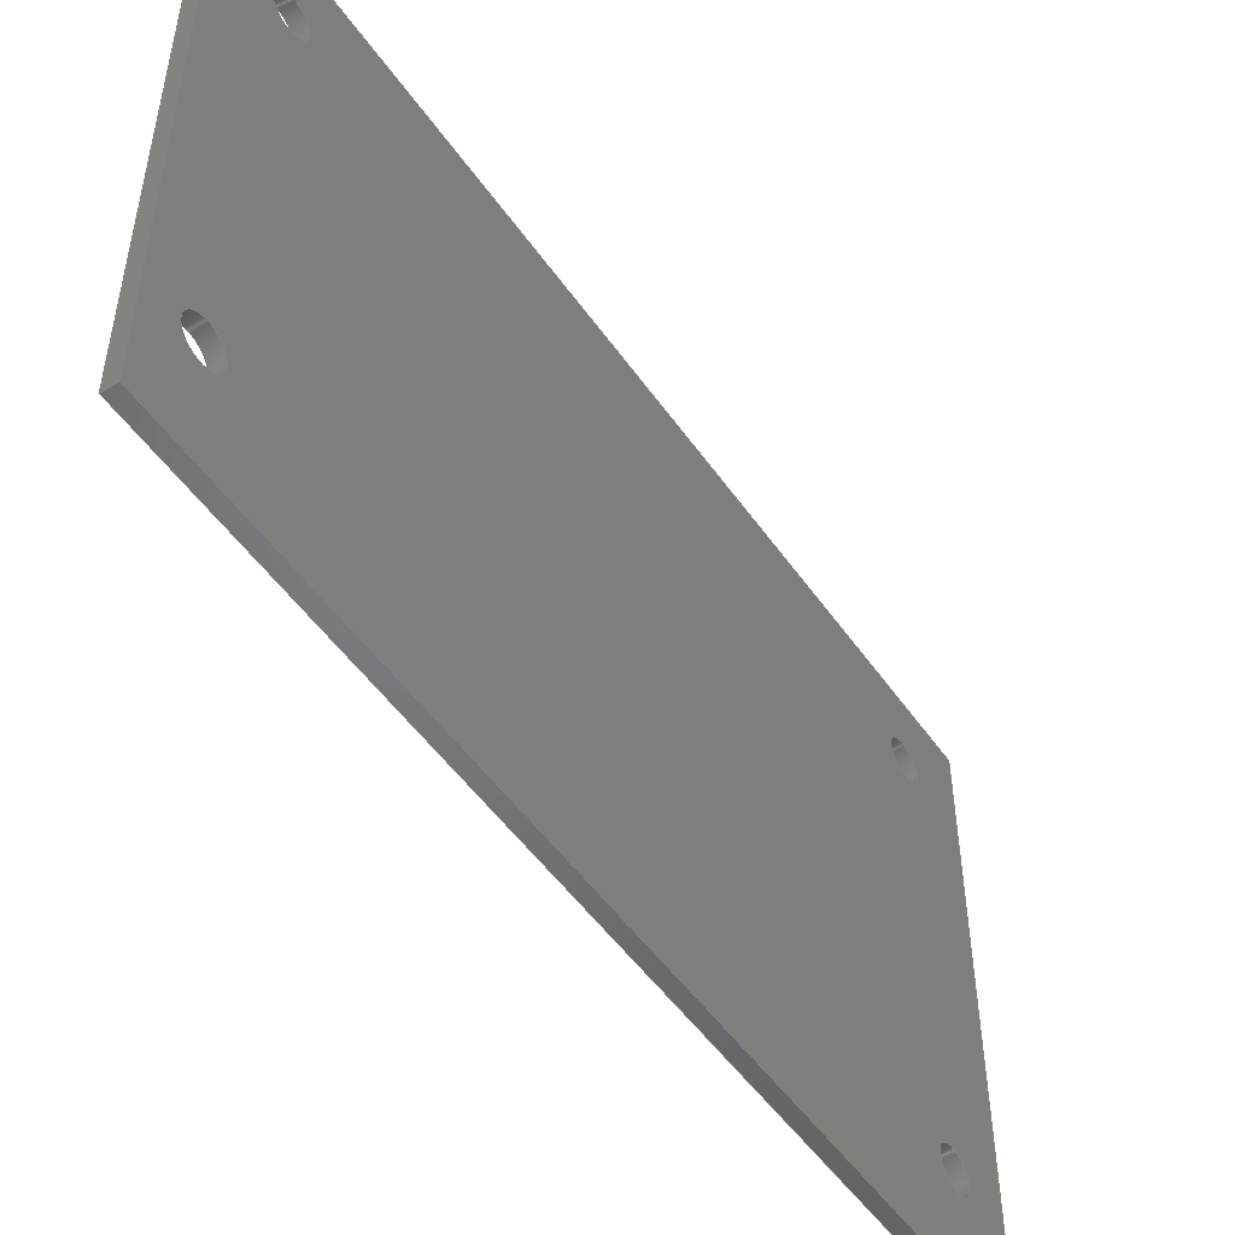
<metadata>
{"format":"step","ext":"step","renderer":"f3d","projection":"perspective","resolution":1024,"background":"white","views":[{"elev":-50.5,"azim":33.7,"up":"+Y"}]}
</metadata>
<code>
ISO-10303-21;
DATA;
#1=MECHANICAL_DESIGN_GEOMETRIC_PRESENTATION_REPRESENTATION('',(#4),#462);
#2=SHAPE_REPRESENTATION_RELATIONSHIP('SRR','None',#469,#3);
#3=ADVANCED_BREP_SHAPE_REPRESENTATION('',(#5),#461);
#4=STYLED_ITEM('',(#479),#5);
#5=MANIFOLD_SOLID_BREP('\X2\30DC30C730A3\X0\1',#274);
#6=CYLINDRICAL_SURFACE('',#298,1.5);
#7=CYLINDRICAL_SURFACE('',#299,1.5);
#8=CYLINDRICAL_SURFACE('',#300,1.5);
#9=CYLINDRICAL_SURFACE('',#301,1.5);
#10=FACE_BOUND('',#41,.T.);
#11=FACE_BOUND('',#42,.T.);
#12=FACE_BOUND('',#43,.T.);
#13=FACE_BOUND('',#44,.T.);
#14=FACE_BOUND('',#46,.T.);
#15=FACE_BOUND('',#47,.T.);
#16=FACE_BOUND('',#48,.T.);
#17=FACE_BOUND('',#49,.T.);
#18=CIRCLE('',#289,1.5);
#19=CIRCLE('',#290,1.5);
#20=CIRCLE('',#291,1.5);
#21=CIRCLE('',#292,1.5);
#22=CIRCLE('',#294,1.5);
#23=CIRCLE('',#295,1.5);
#24=CIRCLE('',#296,1.5);
#25=CIRCLE('',#297,1.5);
#26=FACE_OUTER_BOUND('',#40,.T.);
#27=FACE_OUTER_BOUND('',#45,.T.);
#28=FACE_OUTER_BOUND('',#50,.T.);
#29=FACE_OUTER_BOUND('',#51,.T.);
#30=FACE_OUTER_BOUND('',#52,.T.);
#31=FACE_OUTER_BOUND('',#53,.T.);
#32=FACE_OUTER_BOUND('',#54,.T.);
#33=FACE_OUTER_BOUND('',#55,.T.);
#34=FACE_OUTER_BOUND('',#56,.T.);
#35=FACE_OUTER_BOUND('',#57,.T.);
#36=FACE_OUTER_BOUND('',#58,.T.);
#37=FACE_OUTER_BOUND('',#59,.T.);
#38=FACE_OUTER_BOUND('',#60,.T.);
#39=FACE_OUTER_BOUND('',#61,.T.);
#40=EDGE_LOOP('',(#178,#179,#180,#181,#182,#183,#184,#185));
#41=EDGE_LOOP('',(#186));
#42=EDGE_LOOP('',(#187));
#43=EDGE_LOOP('',(#188));
#44=EDGE_LOOP('',(#189));
#45=EDGE_LOOP('',(#190,#191,#192,#193,#194,#195,#196,#197));
#46=EDGE_LOOP('',(#198));
#47=EDGE_LOOP('',(#199));
#48=EDGE_LOOP('',(#200));
#49=EDGE_LOOP('',(#201));
#50=EDGE_LOOP('',(#202,#203,#204,#205));
#51=EDGE_LOOP('',(#206,#207,#208,#209));
#52=EDGE_LOOP('',(#210,#211,#212,#213));
#53=EDGE_LOOP('',(#214,#215,#216,#217));
#54=EDGE_LOOP('',(#218,#219,#220,#221));
#55=EDGE_LOOP('',(#222,#223,#224,#225));
#56=EDGE_LOOP('',(#226,#227,#228,#229));
#57=EDGE_LOOP('',(#230,#231,#232,#233));
#58=EDGE_LOOP('',(#234,#235,#236,#237));
#59=EDGE_LOOP('',(#238,#239,#240,#241));
#60=EDGE_LOOP('',(#242,#243,#244,#245));
#61=EDGE_LOOP('',(#246,#247,#248,#249));
#62=LINE('',#388,#90);
#63=LINE('',#390,#91);
#64=LINE('',#392,#92);
#65=LINE('',#394,#93);
#66=LINE('',#396,#94);
#67=LINE('',#398,#95);
#68=LINE('',#400,#96);
#69=LINE('',#401,#97);
#70=LINE('',#413,#98);
#71=LINE('',#415,#99);
#72=LINE('',#417,#100);
#73=LINE('',#419,#101);
#74=LINE('',#421,#102);
#75=LINE('',#423,#103);
#76=LINE('',#425,#104);
#77=LINE('',#426,#105);
#78=LINE('',#436,#106);
#79=LINE('',#438,#107);
#80=LINE('',#440,#108);
#81=LINE('',#442,#109);
#82=LINE('',#444,#110);
#83=LINE('',#445,#111);
#84=LINE('',#447,#112);
#85=LINE('',#449,#113);
#86=LINE('',#451,#114);
#87=LINE('',#453,#115);
#88=LINE('',#455,#116);
#89=LINE('',#457,#117);
#90=VECTOR('',#314,10);
#91=VECTOR('',#315,10);
#92=VECTOR('',#316,10);
#93=VECTOR('',#317,10);
#94=VECTOR('',#318,10);
#95=VECTOR('',#319,10);
#96=VECTOR('',#320,10);
#97=VECTOR('',#321,10);
#98=VECTOR('',#332,10);
#99=VECTOR('',#333,10);
#100=VECTOR('',#334,10);
#101=VECTOR('',#335,10);
#102=VECTOR('',#336,10);
#103=VECTOR('',#337,10);
#104=VECTOR('',#338,10);
#105=VECTOR('',#339,10);
#106=VECTOR('',#350,1.5);
#107=VECTOR('',#353,1.5);
#108=VECTOR('',#356,1.5);
#109=VECTOR('',#359,1.5);
#110=VECTOR('',#362,10);
#111=VECTOR('',#363,10);
#112=VECTOR('',#366,10);
#113=VECTOR('',#369,10);
#114=VECTOR('',#372,10);
#115=VECTOR('',#375,10);
#116=VECTOR('',#378,10);
#117=VECTOR('',#381,10);
#118=VERTEX_POINT('',#386);
#119=VERTEX_POINT('',#387);
#120=VERTEX_POINT('',#389);
#121=VERTEX_POINT('',#391);
#122=VERTEX_POINT('',#393);
#123=VERTEX_POINT('',#395);
#124=VERTEX_POINT('',#397);
#125=VERTEX_POINT('',#399);
#126=VERTEX_POINT('',#402);
#127=VERTEX_POINT('',#404);
#128=VERTEX_POINT('',#406);
#129=VERTEX_POINT('',#408);
#130=VERTEX_POINT('',#411);
#131=VERTEX_POINT('',#412);
#132=VERTEX_POINT('',#414);
#133=VERTEX_POINT('',#416);
#134=VERTEX_POINT('',#418);
#135=VERTEX_POINT('',#420);
#136=VERTEX_POINT('',#422);
#137=VERTEX_POINT('',#424);
#138=VERTEX_POINT('',#427);
#139=VERTEX_POINT('',#429);
#140=VERTEX_POINT('',#431);
#141=VERTEX_POINT('',#433);
#142=EDGE_CURVE('',#118,#119,#62,.T.);
#143=EDGE_CURVE('',#119,#120,#63,.T.);
#144=EDGE_CURVE('',#120,#121,#64,.T.);
#145=EDGE_CURVE('',#121,#122,#65,.T.);
#146=EDGE_CURVE('',#122,#123,#66,.T.);
#147=EDGE_CURVE('',#123,#124,#67,.T.);
#148=EDGE_CURVE('',#124,#125,#68,.T.);
#149=EDGE_CURVE('',#125,#118,#69,.T.);
#150=EDGE_CURVE('',#126,#126,#18,.T.);
#151=EDGE_CURVE('',#127,#127,#19,.T.);
#152=EDGE_CURVE('',#128,#128,#20,.T.);
#153=EDGE_CURVE('',#129,#129,#21,.T.);
#154=EDGE_CURVE('',#130,#131,#70,.T.);
#155=EDGE_CURVE('',#132,#130,#71,.T.);
#156=EDGE_CURVE('',#132,#133,#72,.T.);
#157=EDGE_CURVE('',#134,#133,#73,.T.);
#158=EDGE_CURVE('',#135,#134,#74,.T.);
#159=EDGE_CURVE('',#136,#135,#75,.T.);
#160=EDGE_CURVE('',#137,#136,#76,.T.);
#161=EDGE_CURVE('',#131,#137,#77,.T.);
#162=EDGE_CURVE('',#138,#138,#22,.T.);
#163=EDGE_CURVE('',#139,#139,#23,.T.);
#164=EDGE_CURVE('',#140,#140,#24,.T.);
#165=EDGE_CURVE('',#141,#141,#25,.T.);
#166=EDGE_CURVE('',#139,#129,#78,.T.);
#167=EDGE_CURVE('',#141,#127,#79,.T.);
#168=EDGE_CURVE('',#126,#138,#80,.T.);
#169=EDGE_CURVE('',#128,#140,#81,.T.);
#170=EDGE_CURVE('',#130,#118,#82,.T.);
#171=EDGE_CURVE('',#132,#125,#83,.T.);
#172=EDGE_CURVE('',#133,#124,#84,.T.);
#173=EDGE_CURVE('',#134,#123,#85,.T.);
#174=EDGE_CURVE('',#135,#122,#86,.T.);
#175=EDGE_CURVE('',#136,#121,#87,.T.);
#176=EDGE_CURVE('',#137,#120,#88,.T.);
#177=EDGE_CURVE('',#131,#119,#89,.T.);
#178=ORIENTED_EDGE('',*,*,#142,.T.);
#179=ORIENTED_EDGE('',*,*,#143,.T.);
#180=ORIENTED_EDGE('',*,*,#144,.T.);
#181=ORIENTED_EDGE('',*,*,#145,.T.);
#182=ORIENTED_EDGE('',*,*,#146,.T.);
#183=ORIENTED_EDGE('',*,*,#147,.T.);
#184=ORIENTED_EDGE('',*,*,#148,.T.);
#185=ORIENTED_EDGE('',*,*,#149,.T.);
#186=ORIENTED_EDGE('',*,*,#150,.T.);
#187=ORIENTED_EDGE('',*,*,#151,.T.);
#188=ORIENTED_EDGE('',*,*,#152,.T.);
#189=ORIENTED_EDGE('',*,*,#153,.F.);
#190=ORIENTED_EDGE('',*,*,#154,.F.);
#191=ORIENTED_EDGE('',*,*,#155,.F.);
#192=ORIENTED_EDGE('',*,*,#156,.T.);
#193=ORIENTED_EDGE('',*,*,#157,.F.);
#194=ORIENTED_EDGE('',*,*,#158,.F.);
#195=ORIENTED_EDGE('',*,*,#159,.F.);
#196=ORIENTED_EDGE('',*,*,#160,.F.);
#197=ORIENTED_EDGE('',*,*,#161,.F.);
#198=ORIENTED_EDGE('',*,*,#162,.F.);
#199=ORIENTED_EDGE('',*,*,#163,.T.);
#200=ORIENTED_EDGE('',*,*,#164,.F.);
#201=ORIENTED_EDGE('',*,*,#165,.T.);
#202=ORIENTED_EDGE('',*,*,#163,.F.);
#203=ORIENTED_EDGE('',*,*,#166,.T.);
#204=ORIENTED_EDGE('',*,*,#153,.T.);
#205=ORIENTED_EDGE('',*,*,#166,.F.);
#206=ORIENTED_EDGE('',*,*,#165,.F.);
#207=ORIENTED_EDGE('',*,*,#167,.T.);
#208=ORIENTED_EDGE('',*,*,#151,.F.);
#209=ORIENTED_EDGE('',*,*,#167,.F.);
#210=ORIENTED_EDGE('',*,*,#150,.F.);
#211=ORIENTED_EDGE('',*,*,#168,.T.);
#212=ORIENTED_EDGE('',*,*,#162,.T.);
#213=ORIENTED_EDGE('',*,*,#168,.F.);
#214=ORIENTED_EDGE('',*,*,#152,.F.);
#215=ORIENTED_EDGE('',*,*,#169,.T.);
#216=ORIENTED_EDGE('',*,*,#164,.T.);
#217=ORIENTED_EDGE('',*,*,#169,.F.);
#218=ORIENTED_EDGE('',*,*,#155,.T.);
#219=ORIENTED_EDGE('',*,*,#170,.T.);
#220=ORIENTED_EDGE('',*,*,#149,.F.);
#221=ORIENTED_EDGE('',*,*,#171,.F.);
#222=ORIENTED_EDGE('',*,*,#156,.F.);
#223=ORIENTED_EDGE('',*,*,#171,.T.);
#224=ORIENTED_EDGE('',*,*,#148,.F.);
#225=ORIENTED_EDGE('',*,*,#172,.F.);
#226=ORIENTED_EDGE('',*,*,#157,.T.);
#227=ORIENTED_EDGE('',*,*,#172,.T.);
#228=ORIENTED_EDGE('',*,*,#147,.F.);
#229=ORIENTED_EDGE('',*,*,#173,.F.);
#230=ORIENTED_EDGE('',*,*,#158,.T.);
#231=ORIENTED_EDGE('',*,*,#173,.T.);
#232=ORIENTED_EDGE('',*,*,#146,.F.);
#233=ORIENTED_EDGE('',*,*,#174,.F.);
#234=ORIENTED_EDGE('',*,*,#159,.T.);
#235=ORIENTED_EDGE('',*,*,#174,.T.);
#236=ORIENTED_EDGE('',*,*,#145,.F.);
#237=ORIENTED_EDGE('',*,*,#175,.F.);
#238=ORIENTED_EDGE('',*,*,#160,.T.);
#239=ORIENTED_EDGE('',*,*,#175,.T.);
#240=ORIENTED_EDGE('',*,*,#144,.F.);
#241=ORIENTED_EDGE('',*,*,#176,.F.);
#242=ORIENTED_EDGE('',*,*,#161,.T.);
#243=ORIENTED_EDGE('',*,*,#176,.T.);
#244=ORIENTED_EDGE('',*,*,#143,.F.);
#245=ORIENTED_EDGE('',*,*,#177,.F.);
#246=ORIENTED_EDGE('',*,*,#154,.T.);
#247=ORIENTED_EDGE('',*,*,#177,.T.);
#248=ORIENTED_EDGE('',*,*,#142,.F.);
#249=ORIENTED_EDGE('',*,*,#170,.F.);
#250=PLANE('',#288);
#251=PLANE('',#293);
#252=PLANE('',#302);
#253=PLANE('',#303);
#254=PLANE('',#304);
#255=PLANE('',#305);
#256=PLANE('',#306);
#257=PLANE('',#307);
#258=PLANE('',#308);
#259=PLANE('',#309);
#260=ADVANCED_FACE('',(#26,#10,#11,#12,#13),#250,.T.);
#261=ADVANCED_FACE('',(#27,#14,#15,#16,#17),#251,.F.);
#262=ADVANCED_FACE('',(#28),#6,.F.);
#263=ADVANCED_FACE('',(#29),#7,.F.);
#264=ADVANCED_FACE('',(#30),#8,.F.);
#265=ADVANCED_FACE('',(#31),#9,.F.);
#266=ADVANCED_FACE('',(#32),#252,.T.);
#267=ADVANCED_FACE('',(#33),#253,.T.);
#268=ADVANCED_FACE('',(#34),#254,.T.);
#269=ADVANCED_FACE('',(#35),#255,.T.);
#270=ADVANCED_FACE('',(#36),#256,.T.);
#271=ADVANCED_FACE('',(#37),#257,.T.);
#272=ADVANCED_FACE('',(#38),#258,.T.);
#273=ADVANCED_FACE('',(#39),#259,.T.);
#274=CLOSED_SHELL('',(#260,#261,#262,#263,#264,#265,#266,#267,#268,#269,
#270,#271,#272,#273));
#275=DERIVED_UNIT_ELEMENT(#277,1);
#276=DERIVED_UNIT_ELEMENT(#464,-3);
#277=(
MASS_UNIT()
NAMED_UNIT(*)
SI_UNIT(.KILO.,.GRAM.)
);
#278=DERIVED_UNIT((#275,#276));
#279=MEASURE_REPRESENTATION_ITEM('density measure',
POSITIVE_RATIO_MEASURE(1425),#278);
#280=PROPERTY_DEFINITION_REPRESENTATION(#285,#282);
#281=PROPERTY_DEFINITION_REPRESENTATION(#286,#283);
#282=REPRESENTATION('material name',(#284),#461);
#283=REPRESENTATION('density',(#279),#461);
#284=DESCRIPTIVE_REPRESENTATION_ITEM('\X2\30A230BB30BF30FC30EB6A39810230019ED2\X0\',
'\X2\30A230BB30BF30FC30EB6A39810230019ED2\X0\');
#285=PROPERTY_DEFINITION('material property','material name',#471);
#286=PROPERTY_DEFINITION('material property','density of part',#471);
#287=AXIS2_PLACEMENT_3D('',#384,#310,#311);
#288=AXIS2_PLACEMENT_3D('',#385,#312,#313);
#289=AXIS2_PLACEMENT_3D('',#403,#322,#323);
#290=AXIS2_PLACEMENT_3D('',#405,#324,#325);
#291=AXIS2_PLACEMENT_3D('',#407,#326,#327);
#292=AXIS2_PLACEMENT_3D('',#409,#328,#329);
#293=AXIS2_PLACEMENT_3D('',#410,#330,#331);
#294=AXIS2_PLACEMENT_3D('',#428,#340,#341);
#295=AXIS2_PLACEMENT_3D('',#430,#342,#343);
#296=AXIS2_PLACEMENT_3D('',#432,#344,#345);
#297=AXIS2_PLACEMENT_3D('',#434,#346,#347);
#298=AXIS2_PLACEMENT_3D('',#435,#348,#349);
#299=AXIS2_PLACEMENT_3D('',#437,#351,#352);
#300=AXIS2_PLACEMENT_3D('',#439,#354,#355);
#301=AXIS2_PLACEMENT_3D('',#441,#357,#358);
#302=AXIS2_PLACEMENT_3D('',#443,#360,#361);
#303=AXIS2_PLACEMENT_3D('',#446,#364,#365);
#304=AXIS2_PLACEMENT_3D('',#448,#367,#368);
#305=AXIS2_PLACEMENT_3D('',#450,#370,#371);
#306=AXIS2_PLACEMENT_3D('',#452,#373,#374);
#307=AXIS2_PLACEMENT_3D('',#454,#376,#377);
#308=AXIS2_PLACEMENT_3D('',#456,#379,#380);
#309=AXIS2_PLACEMENT_3D('',#458,#382,#383);
#310=DIRECTION('axis',(0,0,1));
#311=DIRECTION('refdir',(1,0,0));
#312=DIRECTION('center_axis',(-1,0,0));
#313=DIRECTION('ref_axis',(0,0,1));
#314=DIRECTION('',(0,0,-1));
#315=DIRECTION('',(0,-1,0));
#316=DIRECTION('',(0,-1,-3.26e-08));
#317=DIRECTION('',(0,-1,3.863e-08));
#318=DIRECTION('',(0,0,1));
#319=DIRECTION('',(0,1,3.863e-08));
#320=DIRECTION('',(0,1,-3.26e-08));
#321=DIRECTION('',(0,1,0));
#322=DIRECTION('center_axis',(1,0,0));
#323=DIRECTION('ref_axis',(0,0,1));
#324=DIRECTION('center_axis',(1,0,0));
#325=DIRECTION('ref_axis',(0,0,1));
#326=DIRECTION('center_axis',(1,0,0));
#327=DIRECTION('ref_axis',(0,0,1));
#328=DIRECTION('center_axis',(-1,0,0));
#329=DIRECTION('ref_axis',(0,0,1));
#330=DIRECTION('center_axis',(-1,0,0));
#331=DIRECTION('ref_axis',(0,0,1));
#332=DIRECTION('',(0,0,-1));
#333=DIRECTION('',(0,1,0));
#334=DIRECTION('',(0,-1,3.26e-08));
#335=DIRECTION('',(0,1,3.863e-08));
#336=DIRECTION('',(0,0,1));
#337=DIRECTION('',(0,-1,3.863e-08));
#338=DIRECTION('',(0,-1,-3.26e-08));
#339=DIRECTION('',(0,-1,0));
#340=DIRECTION('center_axis',(1,0,0));
#341=DIRECTION('ref_axis',(0,0,1));
#342=DIRECTION('center_axis',(-1,0,0));
#343=DIRECTION('ref_axis',(0,0,1));
#344=DIRECTION('center_axis',(1,0,0));
#345=DIRECTION('ref_axis',(0,0,1));
#346=DIRECTION('center_axis',(-1,0,0));
#347=DIRECTION('ref_axis',(0,0,1));
#348=DIRECTION('center_axis',(1,0,0));
#349=DIRECTION('ref_axis',(0,0,1));
#350=DIRECTION('',(-1,0,0));
#351=DIRECTION('center_axis',(1,0,0));
#352=DIRECTION('ref_axis',(0,0,1));
#353=DIRECTION('',(-1,0,0));
#354=DIRECTION('center_axis',(-1,0,0));
#355=DIRECTION('ref_axis',(0,0,1));
#356=DIRECTION('',(1,0,0));
#357=DIRECTION('center_axis',(-1,0,0));
#358=DIRECTION('ref_axis',(0,0,1));
#359=DIRECTION('',(1,0,0));
#360=DIRECTION('center_axis',(0,0,1));
#361=DIRECTION('ref_axis',(0,1,0));
#362=DIRECTION('',(-1,0,0));
#363=DIRECTION('',(-1,0,0));
#364=DIRECTION('center_axis',(0,3.26e-08,1));
#365=DIRECTION('ref_axis',(0,1,-3.26e-08));
#366=DIRECTION('',(-1,0,0));
#367=DIRECTION('center_axis',(0,-3.863e-08,1));
#368=DIRECTION('ref_axis',(0,1,3.863e-08));
#369=DIRECTION('',(-1,0,0));
#370=DIRECTION('center_axis',(0,-1,0));
#371=DIRECTION('ref_axis',(0,0,1));
#372=DIRECTION('',(-1,0,0));
#373=DIRECTION('center_axis',(0,-3.863e-08,-1));
#374=DIRECTION('ref_axis',(0,-1,3.863e-08));
#375=DIRECTION('',(-1,0,0));
#376=DIRECTION('center_axis',(0,3.26e-08,-1));
#377=DIRECTION('ref_axis',(0,-1,-3.26e-08));
#378=DIRECTION('',(-1,0,0));
#379=DIRECTION('center_axis',(0,0,-1));
#380=DIRECTION('ref_axis',(0,-1,0));
#381=DIRECTION('',(-1,0,0));
#382=DIRECTION('center_axis',(0,1,0));
#383=DIRECTION('ref_axis',(0,0,-1));
#384=CARTESIAN_POINT('',(0,0,0));
#385=CARTESIAN_POINT('Origin',(-55,1.5,0));
#386=CARTESIAN_POINT('',(-55,23,35));
#387=CARTESIAN_POINT('',(-55,23,-35));
#388=CARTESIAN_POINT('',(-55,23,35));
#389=CARTESIAN_POINT('',(-55,9.5,-35));
#390=CARTESIAN_POINT('',(-55,23,-35));
#391=CARTESIAN_POINT('',(-55,-6.5,-35));
#392=CARTESIAN_POINT('',(-55,9.5,-35));
#393=CARTESIAN_POINT('',(-55,-20,-35));
#394=CARTESIAN_POINT('',(-55,-6.5,-35));
#395=CARTESIAN_POINT('',(-55,-20,35));
#396=CARTESIAN_POINT('',(-55,-20,-35));
#397=CARTESIAN_POINT('',(-55,-6.5,35));
#398=CARTESIAN_POINT('',(-55,-20,35));
#399=CARTESIAN_POINT('',(-55,9.5,35));
#400=CARTESIAN_POINT('',(-55,9.5,35));
#401=CARTESIAN_POINT('',(-55,9.5,35));
#402=CARTESIAN_POINT('',(-55,-12.5,-31.5));
#403=CARTESIAN_POINT('Origin',(-55,-12.5,-30));
#404=CARTESIAN_POINT('',(-55,17.5,27.5));
#405=CARTESIAN_POINT('Origin',(-55,17.5,29));
#406=CARTESIAN_POINT('',(-55,-12.5,29.5));
#407=CARTESIAN_POINT('Origin',(-55,-12.5,31));
#408=CARTESIAN_POINT('',(-55,17.5,-30.5));
#409=CARTESIAN_POINT('Origin',(-55,17.5,-29));
#410=CARTESIAN_POINT('Origin',(-54,1.5,0));
#411=CARTESIAN_POINT('',(-54,23,35));
#412=CARTESIAN_POINT('',(-54,23,-35));
#413=CARTESIAN_POINT('',(-54,23,35));
#414=CARTESIAN_POINT('',(-54,9.5,35));
#415=CARTESIAN_POINT('',(-54,9.5,35));
#416=CARTESIAN_POINT('',(-54,-6.5,35));
#417=CARTESIAN_POINT('',(-54,9.5,35));
#418=CARTESIAN_POINT('',(-54,-20,35));
#419=CARTESIAN_POINT('',(-54,-20,35));
#420=CARTESIAN_POINT('',(-54,-20,-35));
#421=CARTESIAN_POINT('',(-54,-20,-35));
#422=CARTESIAN_POINT('',(-54,-6.5,-35));
#423=CARTESIAN_POINT('',(-54,-6.5,-35));
#424=CARTESIAN_POINT('',(-54,9.5,-35));
#425=CARTESIAN_POINT('',(-54,9.5,-35));
#426=CARTESIAN_POINT('',(-54,23,-35));
#427=CARTESIAN_POINT('',(-54,-12.5,-31.5));
#428=CARTESIAN_POINT('Origin',(-54,-12.5,-30));
#429=CARTESIAN_POINT('',(-54,17.5,-30.5));
#430=CARTESIAN_POINT('Origin',(-54,17.5,-29));
#431=CARTESIAN_POINT('',(-54,-12.5,29.5));
#432=CARTESIAN_POINT('Origin',(-54,-12.5,31));
#433=CARTESIAN_POINT('',(-54,17.5,27.5));
#434=CARTESIAN_POINT('Origin',(-54,17.5,29));
#435=CARTESIAN_POINT('Origin',(-55,17.5,-29));
#436=CARTESIAN_POINT('',(-55,17.5,-30.5));
#437=CARTESIAN_POINT('Origin',(-55,17.5,29));
#438=CARTESIAN_POINT('',(-55,17.5,27.5));
#439=CARTESIAN_POINT('Origin',(-54,-12.5,-30));
#440=CARTESIAN_POINT('',(-54,-12.5,-31.5));
#441=CARTESIAN_POINT('Origin',(-54,-12.5,31));
#442=CARTESIAN_POINT('',(-54,-12.5,29.5));
#443=CARTESIAN_POINT('Origin',(-54,9.5,35));
#444=CARTESIAN_POINT('',(-54,23,35));
#445=CARTESIAN_POINT('',(-54,9.5,35));
#446=CARTESIAN_POINT('Origin',(-54,-6.5,35));
#447=CARTESIAN_POINT('',(-54,-6.5,35));
#448=CARTESIAN_POINT('Origin',(-54,-20,35));
#449=CARTESIAN_POINT('',(-54,-20,35));
#450=CARTESIAN_POINT('Origin',(-54,-20,-35));
#451=CARTESIAN_POINT('',(-54,-20,-35));
#452=CARTESIAN_POINT('Origin',(-54,-6.5,-35));
#453=CARTESIAN_POINT('',(-54,-6.5,-35));
#454=CARTESIAN_POINT('Origin',(-54,9.5,-35));
#455=CARTESIAN_POINT('',(-54,9.5,-35));
#456=CARTESIAN_POINT('Origin',(-54,23,-35));
#457=CARTESIAN_POINT('',(-54,23,-35));
#458=CARTESIAN_POINT('Origin',(-54,23,35));
#459=UNCERTAINTY_MEASURE_WITH_UNIT(LENGTH_MEASURE(0.01),#463,
'DISTANCE_ACCURACY_VALUE',
'Maximum model space distance between geometric entities at asserted c
onnectivities');
#460=UNCERTAINTY_MEASURE_WITH_UNIT(LENGTH_MEASURE(0.01),#463,
'DISTANCE_ACCURACY_VALUE',
'Maximum model space distance between geometric entities at asserted c
onnectivities');
#461=(
GEOMETRIC_REPRESENTATION_CONTEXT(3)
GLOBAL_UNCERTAINTY_ASSIGNED_CONTEXT((#459))
GLOBAL_UNIT_ASSIGNED_CONTEXT((#463,#465,#466))
REPRESENTATION_CONTEXT('','3D')
);
#462=(
GEOMETRIC_REPRESENTATION_CONTEXT(3)
GLOBAL_UNCERTAINTY_ASSIGNED_CONTEXT((#460))
GLOBAL_UNIT_ASSIGNED_CONTEXT((#463,#465,#466))
REPRESENTATION_CONTEXT('','3D')
);
#463=(
LENGTH_UNIT()
NAMED_UNIT(*)
SI_UNIT(.MILLI.,.METRE.)
);
#464=(
LENGTH_UNIT()
NAMED_UNIT(*)
SI_UNIT($,.METRE.)
);
#465=(
NAMED_UNIT(*)
PLANE_ANGLE_UNIT()
SI_UNIT($,.RADIAN.)
);
#466=(
NAMED_UNIT(*)
SI_UNIT($,.STERADIAN.)
SOLID_ANGLE_UNIT()
);
#467=SHAPE_DEFINITION_REPRESENTATION(#468,#469);
#468=PRODUCT_DEFINITION_SHAPE('',$,#471);
#469=SHAPE_REPRESENTATION('',(#287),#461);
#470=PRODUCT_DEFINITION_CONTEXT('part definition',#475,'design');
#471=PRODUCT_DEFINITION('Fusion \X2\30B330F330DD30FC30CD30F330C8\X0\',
'Fusion \X2\30B330F330DD30FC30CD30F330C8\X0\',#472,#470);
#472=PRODUCT_DEFINITION_FORMATION('',$,#477);
#473=PRODUCT_RELATED_PRODUCT_CATEGORY('Fusion \X2\30B330F330DD30FC30CD30F330C8\X0\',
'Fusion \X2\30B330F330DD30FC30CD30F330C8\X0\',(#477));
#474=APPLICATION_PROTOCOL_DEFINITION('international standard',
'automotive_design',2009,#475);
#475=APPLICATION_CONTEXT(
'Core Data for Automotive Mechanical Design Process');
#476=PRODUCT_CONTEXT('part definition',#475,'mechanical');
#477=PRODUCT('Fusion \X2\30B330F330DD30FC30CD30F330C8\X0\',
'Fusion \X2\30B330F330DD30FC30CD30F330C8\X0\',$,(#476));
#478=PRESENTATION_STYLE_ASSIGNMENT((#480));
#479=PRESENTATION_STYLE_ASSIGNMENT((#481));
#480=SURFACE_STYLE_USAGE(.BOTH.,#482);
#481=SURFACE_STYLE_USAGE(.BOTH.,#483);
#482=SURFACE_SIDE_STYLE('',(#484));
#483=SURFACE_SIDE_STYLE('',(#485));
#484=SURFACE_STYLE_FILL_AREA(#486);
#485=SURFACE_STYLE_FILL_AREA(#487);
#486=FILL_AREA_STYLE('\X2\6ED13089304B\X0\ - \X2\9ED2\X0\',(#488));
#487=FILL_AREA_STYLE('\X2\30A230EB30DF30CB30A630\X0\ - \X2\30B530C630F3\X0\',
(#489));
#488=FILL_AREA_STYLE_COLOUR('\X2\6ED13089304B\X0\ - \X2\9ED2\X0\',#490);
#489=FILL_AREA_STYLE_COLOUR('\X2\30A230EB30DF30CB30A630\X0\ - \X2\30B530C630F3\X0\',
#491);
#490=COLOUR_RGB('\X2\6ED13089304B\X0\ - \X2\9ED2\X0\',0.01961,
0.01961,0.01961);
#491=COLOUR_RGB('\X2\30A230EB30DF30CB30A630\X0\ - \X2\30B530C630F3\X0\',
0.9608,0.9608,0.9647);
ENDSEC;
END-ISO-10303-21;

</code>
